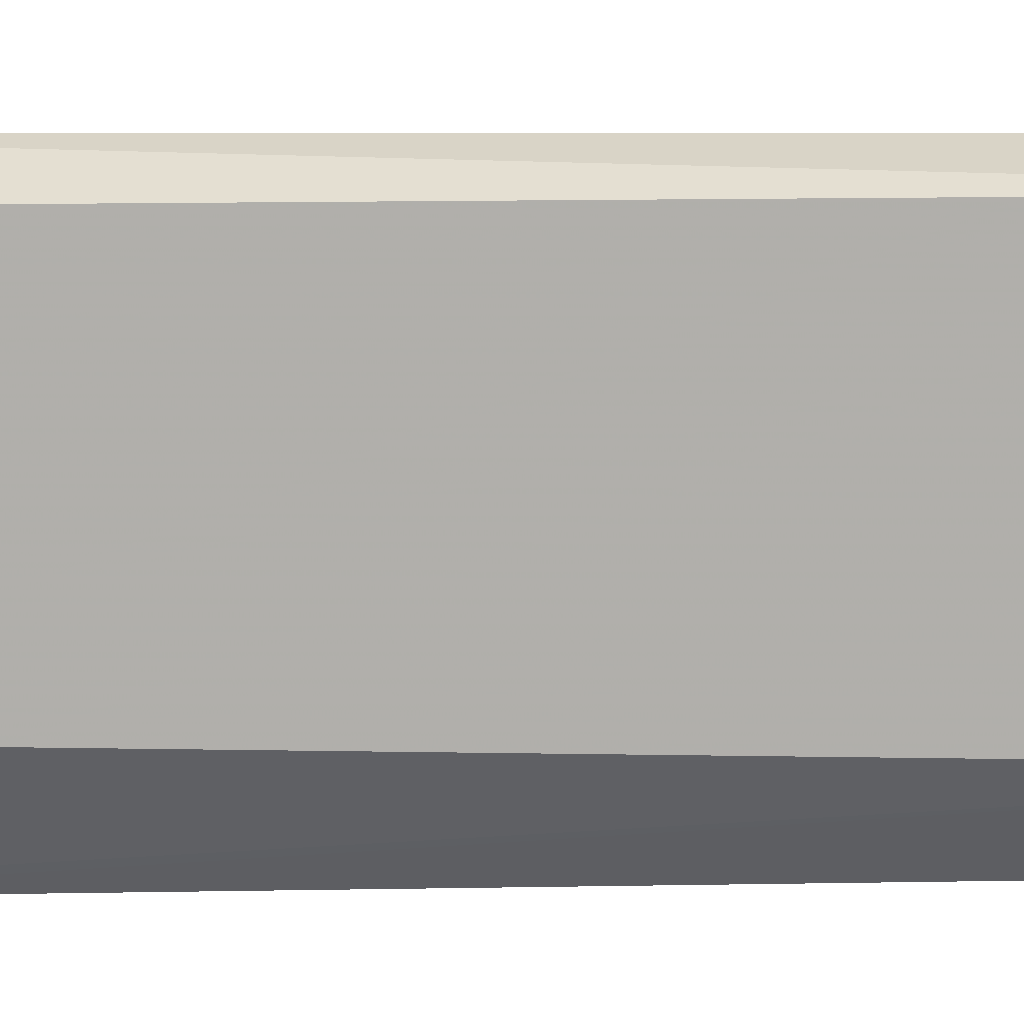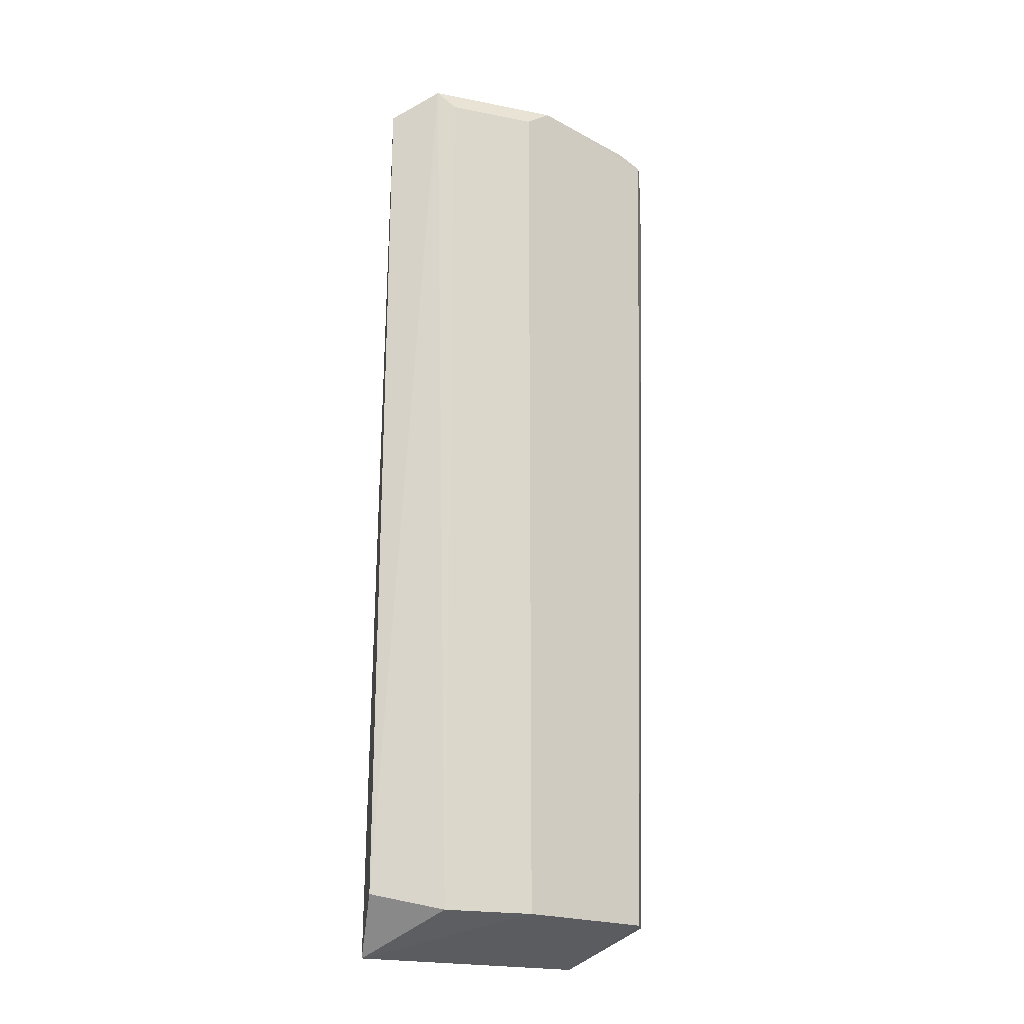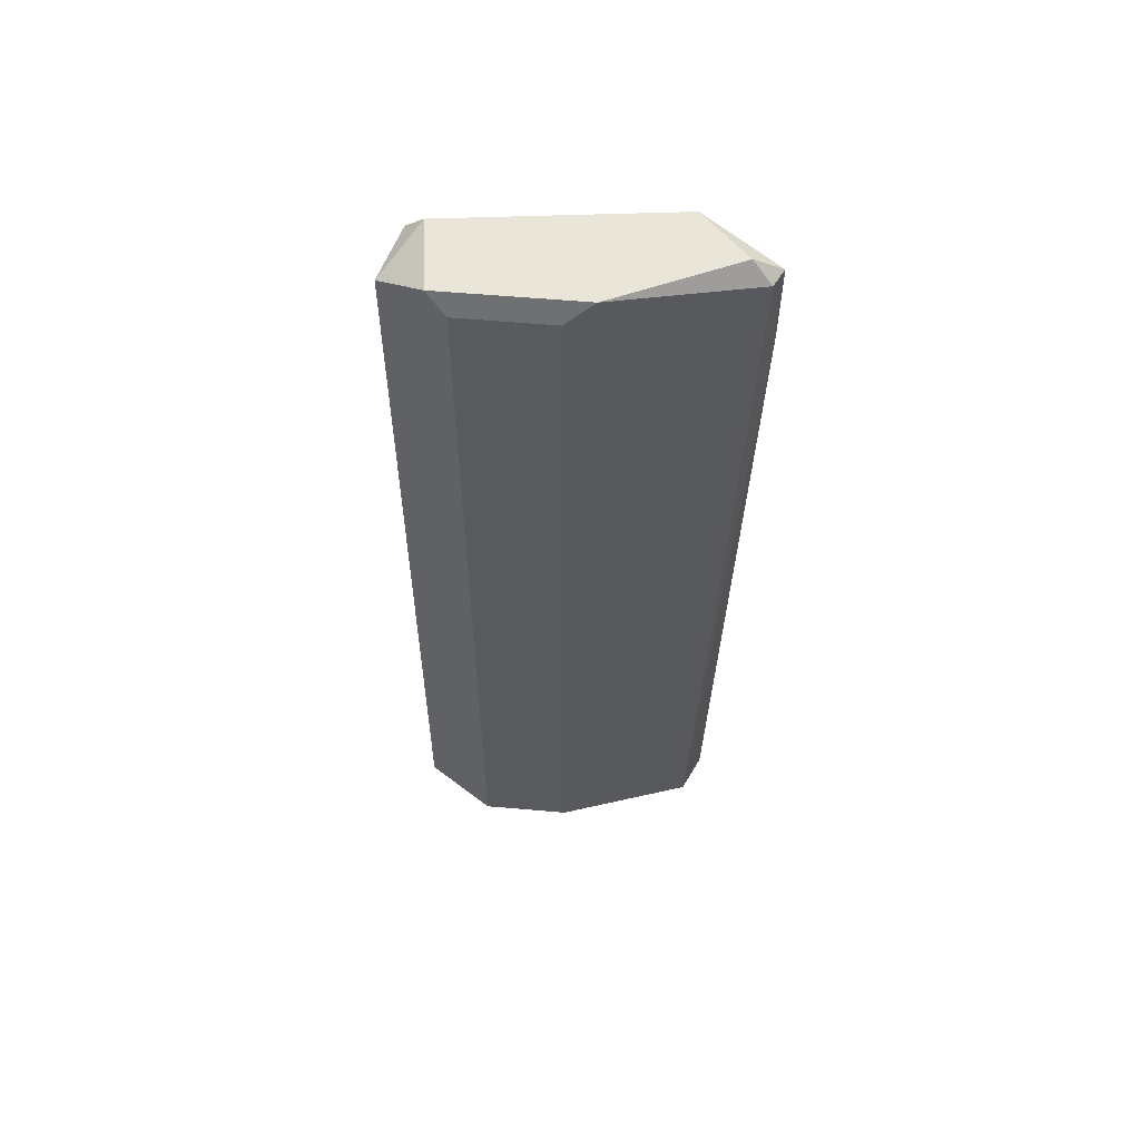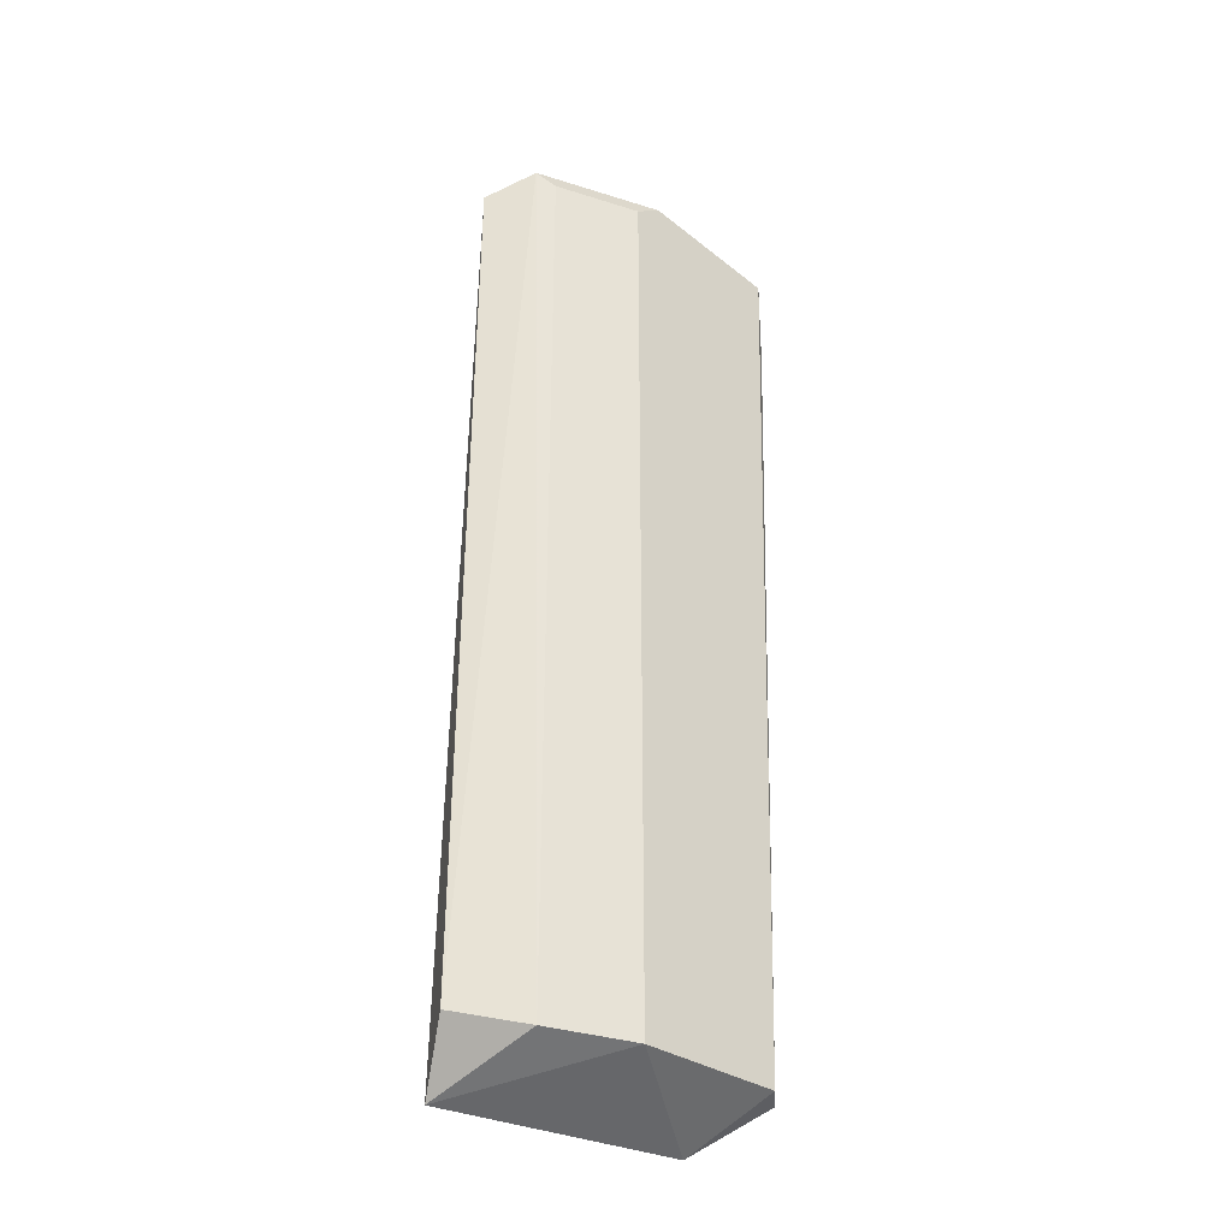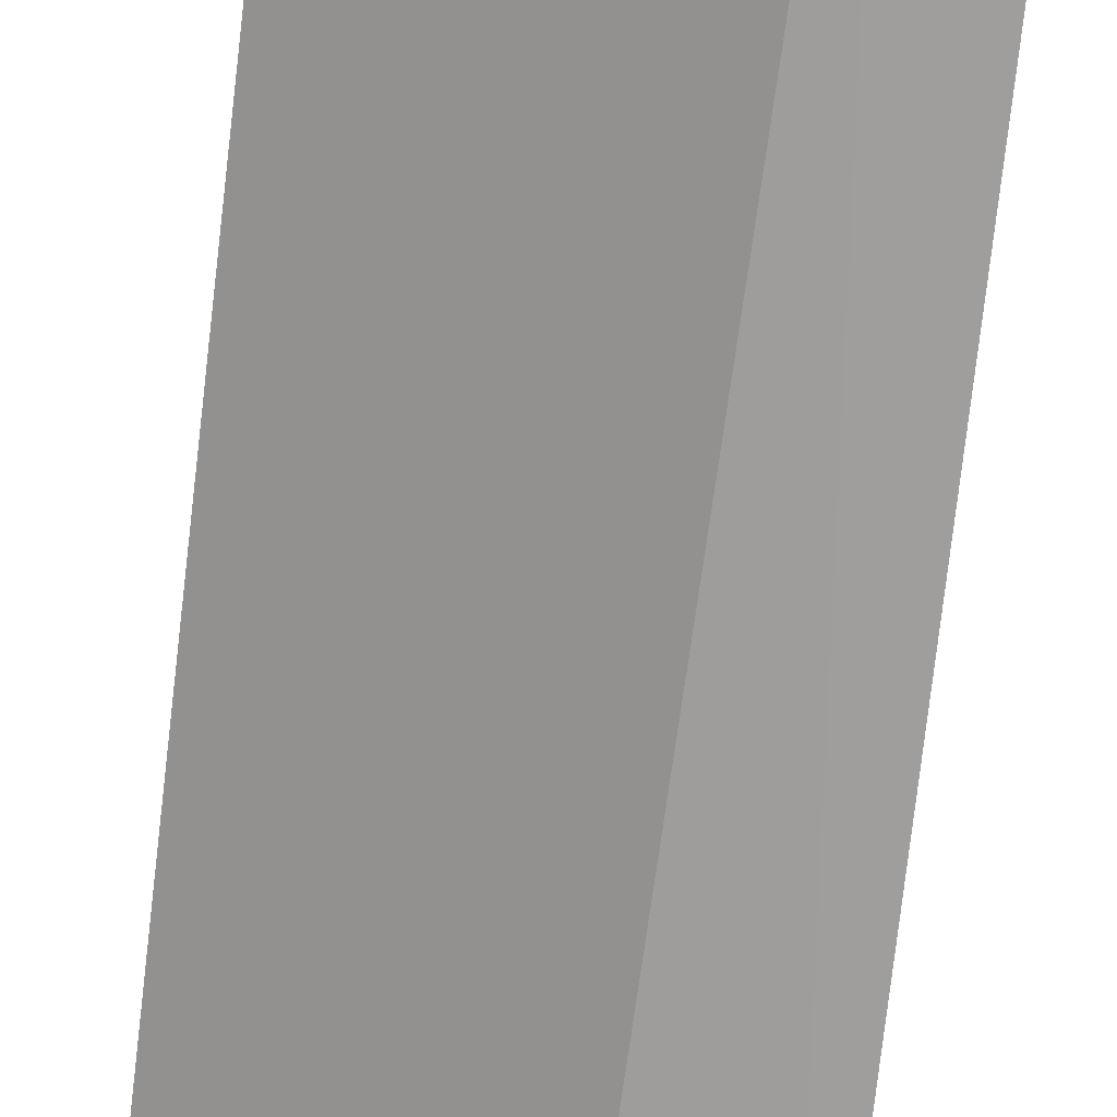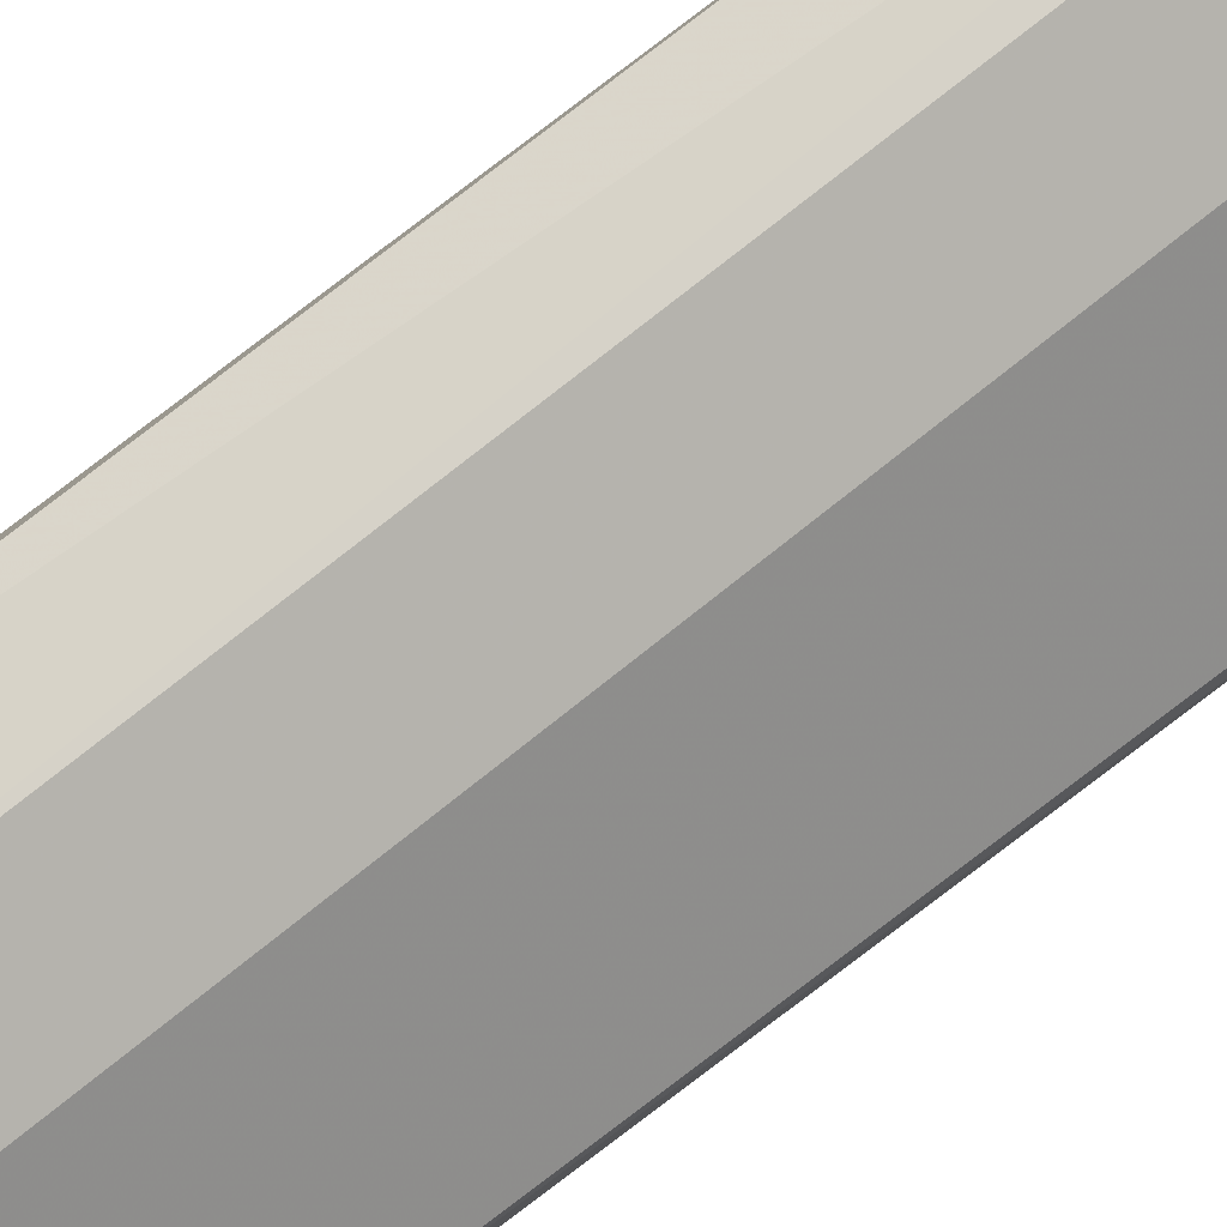
<metadata>
{"format":"obj","ext":"obj","renderer":"f3d","projection":"perspective","resolution":1024,"background":"white","views":[{"elev":-44.4,"azim":-90.3,"up":"+Z"},{"elev":-20.3,"azim":6.8,"up":"+Y"},{"elev":58.6,"azim":31.7,"up":"+Y"},{"elev":-34.8,"azim":3.7,"up":"+Y"},{"elev":-71.1,"azim":-7.5,"up":"+Z"},{"elev":77.6,"azim":51.6,"up":"+Z"}]}
</metadata>
<code>
v 0.03418 0.2868 0.1144
v -0.1206 -0.2593 0.1728
v -0.1111 -0.2279 0.2037
v 0.03418 -0.2374 0.1258
v -0.06837 0.2753 0.2056
v -0.0114 0.2753 0.103
v -0.114 0.2753 0.1714
v -0.009505 -0.2593 0.09875
v -0.0228 -0.2374 0.1828
v -0.0114 0.2868 0.1714
v 0.04558 0.2753 0.103
v -0.1094 0.2718 0.2026
v -0.06837 -0.2374 0.2056
v 0.03387 -0.2362 0.1032
v 0.04558 0.2753 0.1144
v -0.1026 0.2868 0.1714
v -0.0228 0.2753 0.1828
v -0.07975 0.2868 0.2056
v -2e-06 0.2868 0.103
v 0.04558 0.2297 0.103
f 11 15 20
f 6 2 7
f 2 6 8
f 2 8 9
f 8 4 9
f 2 3 12
f 7 2 12
f 3 2 13
f 2 9 13
f 9 5 13
f 4 8 14
f 1 10 15
f 11 1 15
f 10 1 16
f 7 12 16
f 9 4 17
f 5 9 17
f 10 5 17
f 15 10 17
f 4 15 17
f 5 10 18
f 12 3 18
f 3 13 18
f 13 5 18
f 10 16 18
f 16 12 18
f 6 7 19
f 8 6 19
f 1 11 19
f 11 8 19
f 16 1 19
f 7 16 19
f 8 11 20
f 4 14 20
f 14 8 20
f 15 4 20

</code>
